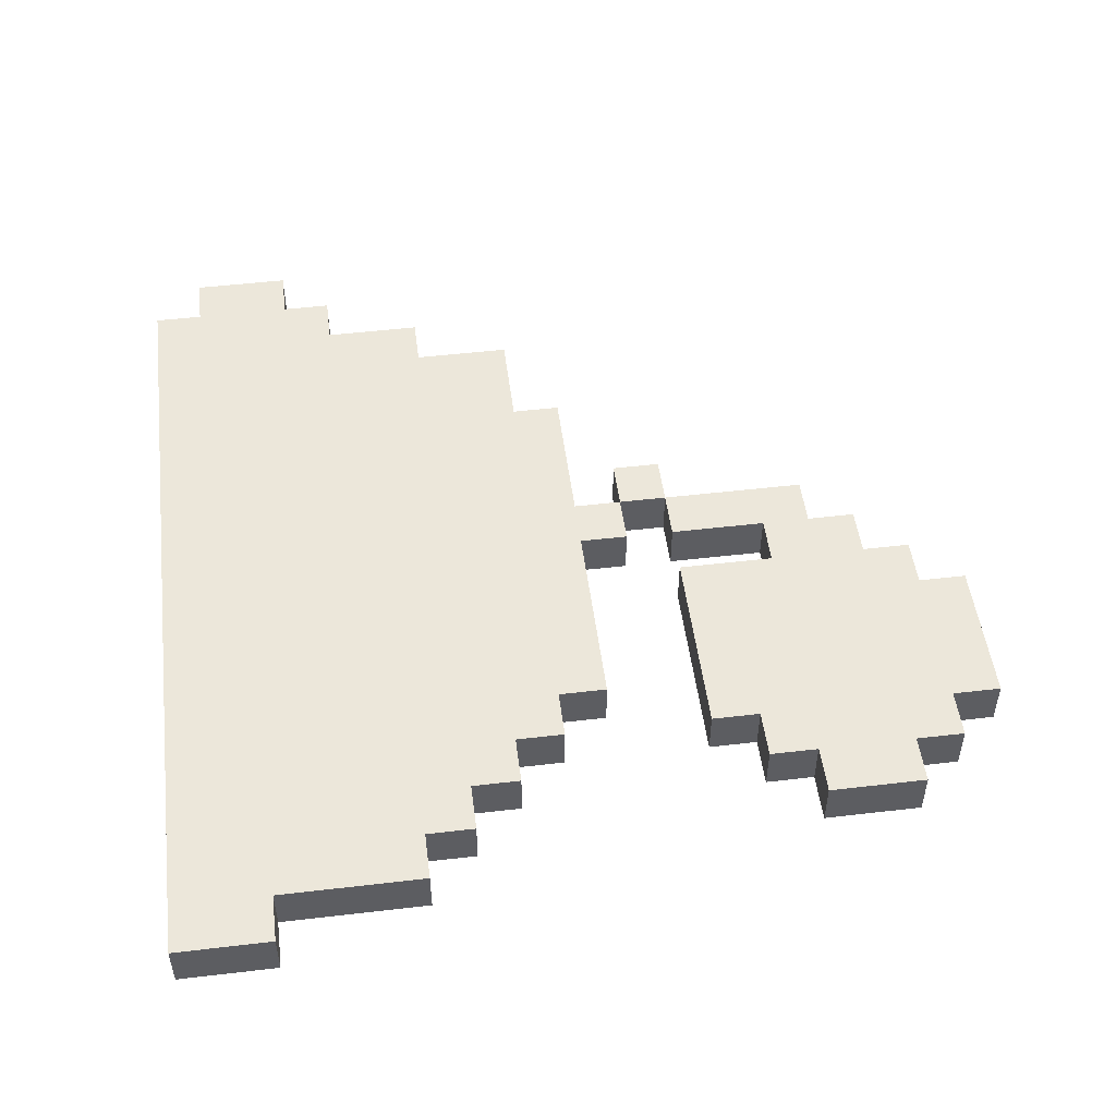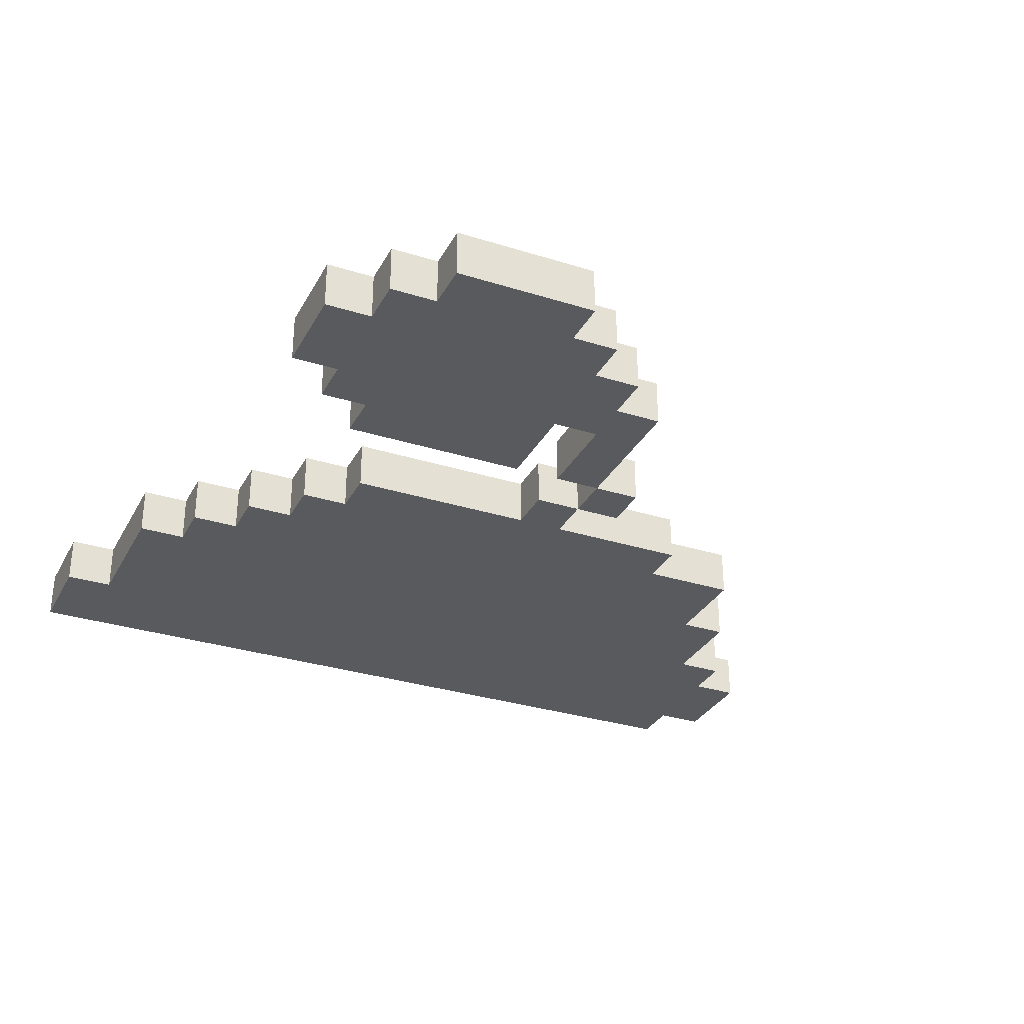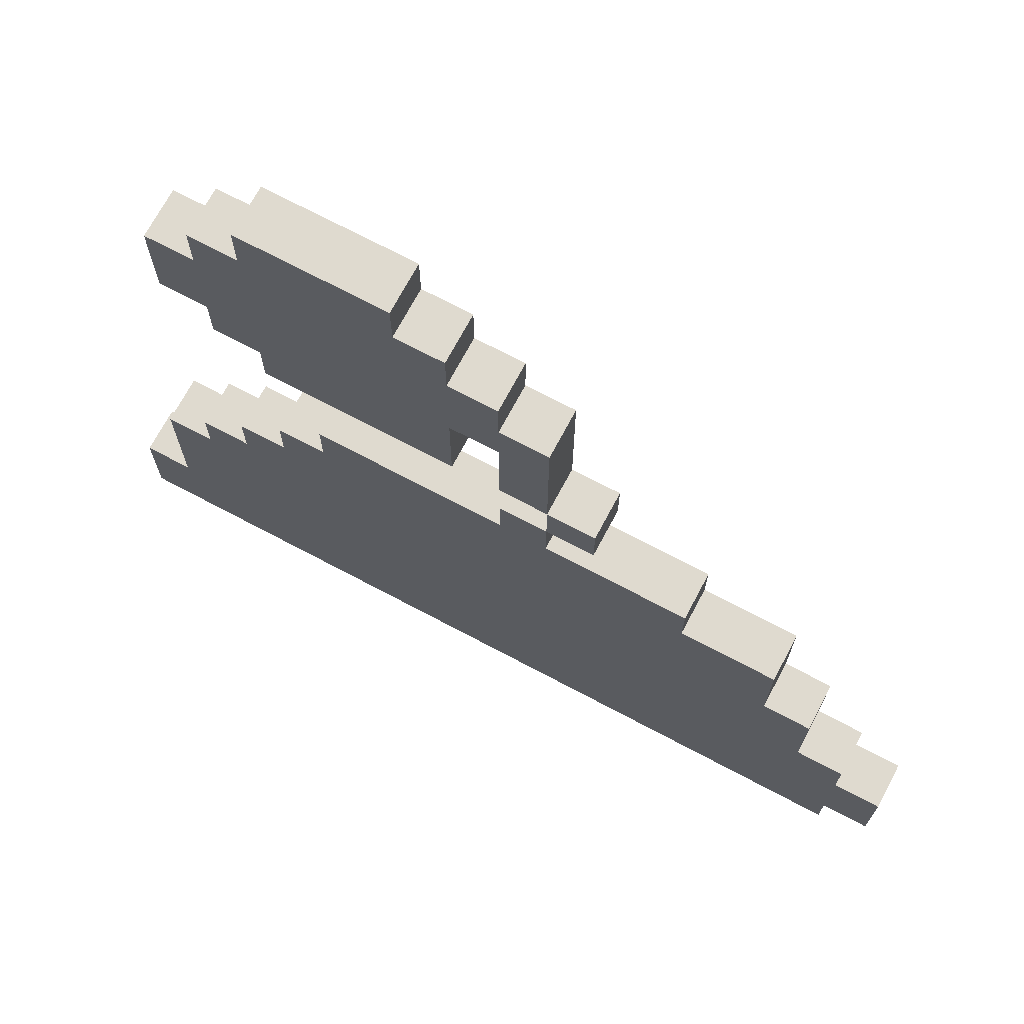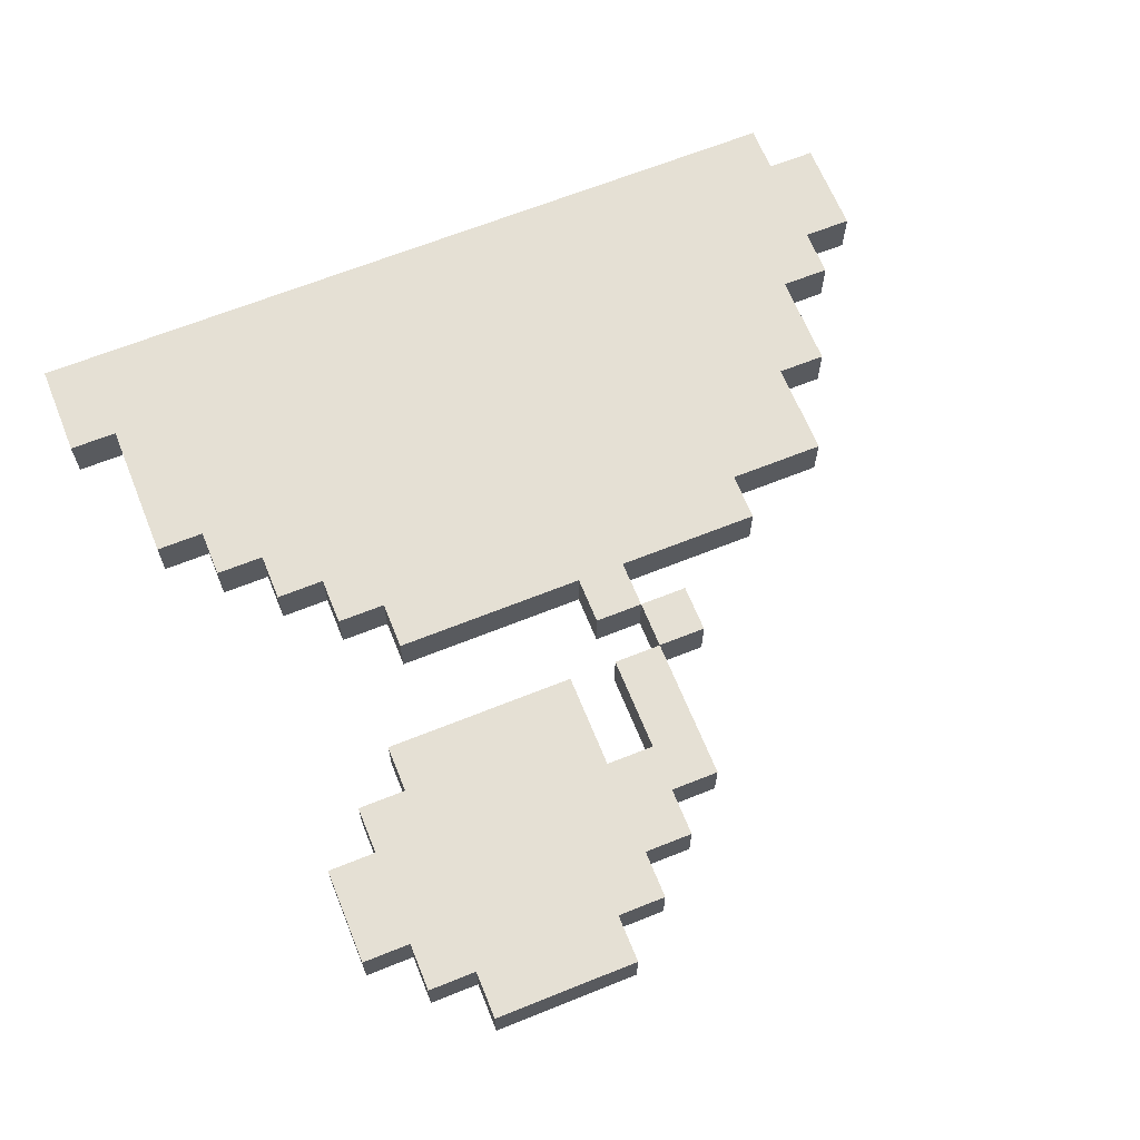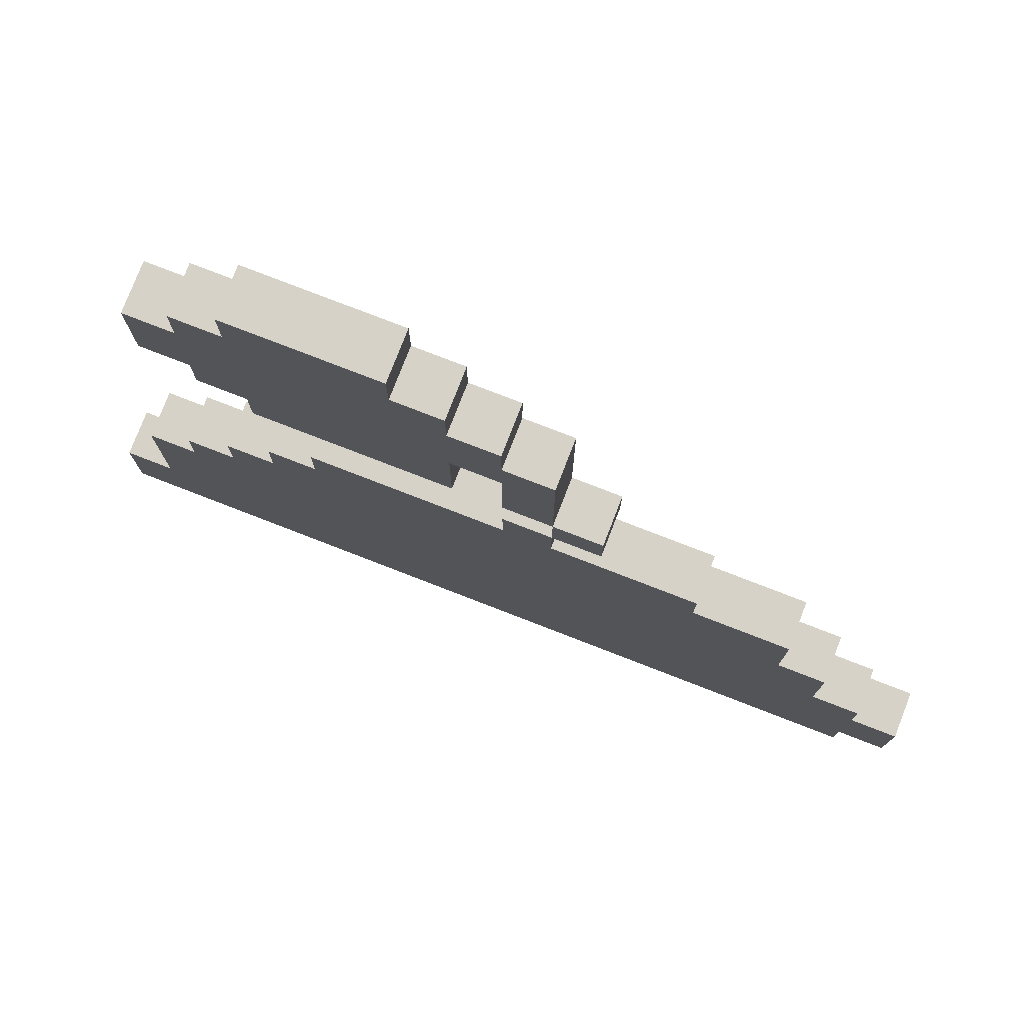
<metadata>
{"format":"obj","ext":"obj","renderer":"f3d","projection":"perspective","resolution":1024,"background":"white","views":[{"elev":50.4,"azim":82.7,"up":"+Z"},{"elev":-31.2,"azim":155.8,"up":"+Z"},{"elev":70.9,"azim":-152.0,"up":"+Y"},{"elev":65.5,"azim":158.0,"up":"+Z"},{"elev":77.6,"azim":-158.8,"up":"+Y"}]}
</metadata>
<code>
o
v -0.8 0.1 0
v -0.8 0.1 -0.1
v -0.8 0.3 0
v -0.8 0.3 -0.1
v -0.7 0 0
v -0.7 0 -0.1
v -0.7 0.1 0
v -0.7 0.1 -0.1
v -0.7 0.3 0
v -0.7 0.3 -0.1
v -0.7 0.4 0
v -0.7 0.4 -0.1
v -0.6 0.4 0
v -0.6 0.4 -0.1
v -0.6 0.6 0
v -0.6 0.6 -0.1
v -0.5 0.6 0
v -0.5 0.6 -0.1
v -0.5 0.8 0
v -0.5 0.8 -0.1
v -0.3 0.8 0
v -0.3 0.8 -0.1
v -0.3 0.9 0
v -0.3 0.9 -0.1
v -0.1 1 0
v -0.1 1 -0.1
v -0.1 1.1 0
v -0.1 1.1 -0.1
v 5.96e-08 0.9 0
v 5.96e-08 0.9 -0.1
v 5.96e-08 1 0
v 5.96e-08 1 -0.1
v 5.96e-08 1.1 0
v 5.96e-08 1.1 -0.1
v 5.96e-08 1.4 0
v 5.96e-08 1.4 -0.1
v 0.1 1.4 0
v 0.1 1.4 -0.1
v 0.1 1.5 0
v 0.1 1.5 -0.1
v 0.2 1.1 0
v 0.2 1.1 -0.1
v 0.2 1.3 0
v 0.2 1.3 -0.1
v 0.2 1.5 0
v 0.2 1.5 -0.1
v 0.2 1.6 0
v 0.2 1.6 -0.1
v 0.3 1.6 0
v 0.3 1.6 -0.1
v 0.3 1.7 0
v 0.3 1.7 -0.1
v 5.96e-08 1 0
v 5.96e-08 1 -0.1
v 5.96e-08 1.1 0
v 5.96e-08 1.1 -0.1
v 0.1 0.9 0
v 0.1 0.9 -0.1
v 0.1 1 0
v 0.1 1 -0.1
v 0.1 1.1 0
v 0.1 1.1 -0.1
v 0.1 1.3 0
v 0.1 1.3 -0.1
v 0.5 0.8 0
v 0.5 0.8 -0.1
v 0.5 0.9 0
v 0.5 0.9 -0.1
v 0.6 0.7 0
v 0.6 0.7 -0.1
v 0.6 0.8 0
v 0.6 0.8 -0.1
v 0.6 1.1 0
v 0.6 1.1 -0.1
v 0.6 1.2 0
v 0.6 1.2 -0.1
v 0.6 1.6 0
v 0.6 1.6 -0.1
v 0.6 1.7 0
v 0.6 1.7 -0.1
v 0.7 0.6 0
v 0.7 0.6 -0.1
v 0.7 0.7 0
v 0.7 0.7 -0.1
v 0.7 1.2 0
v 0.7 1.2 -0.1
v 0.7 1.3 0
v 0.7 1.3 -0.1
v 0.7 1.5 0
v 0.7 1.5 -0.1
v 0.7 1.6 0
v 0.7 1.6 -0.1
v 0.8 0.5 0
v 0.8 0.5 -0.1
v 0.8 0.6 0
v 0.8 0.6 -0.1
v 0.8 1.3 0
v 0.8 1.3 -0.1
v 0.8 1.5 0
v 0.8 1.5 -0.1
v 0.9 0.2 0
v 0.9 0.2 -0.1
v 0.9 0.5 0
v 0.9 0.5 -0.1
v 1 0 0
v 1 0 -0.1
v 1 0.2 0
v 1 0.2 -0.1
v -0.8 0.1 0
v -0.8 0.3 0
v -0.7 0 0
v -0.7 0.1 0
v -0.7 0.2 0
v -0.7 0.3 0
v -0.7 0.4 0
v -0.6 0.1 0
v -0.6 0.2 0
v -0.6 0.3 0
v -0.6 0.4 0
v -0.6 0.6 0
v -0.5 0.4 0
v -0.5 0.5 0
v -0.5 0.6 0
v -0.5 0.8 0
v -0.4 0.3 0
v -0.4 0.4 0
v -0.4 0.5 0
v -0.4 0.7 0
v -0.3 0.3 0
v -0.3 0.4 0
v -0.3 0.8 0
v -0.3 0.9 0
v -0.2 0.7 0
v -0.2 0.8 0
v -0.1 1 0
v -0.1 1.1 0
v 5.96e-08 0.9 0
v 5.96e-08 1 0
v 5.96e-08 1.1 0
v 5.96e-08 1.4 0
v 0.1 0.9 0
v 0.1 1 0
v 0.1 1.1 0
v 0.1 1.3 0
v 0.1 1.4 0
v 0.1 1.5 0
v 0.2 0.3 0
v 0.2 0.4 0
v 0.2 1.1 0
v 0.2 1.3 0
v 0.2 1.4 0
v 0.2 1.5 0
v 0.2 1.6 0
v 0.3 0.3 0
v 0.3 0.4 0
v 0.3 1.2 0
v 0.3 1.3 0
v 0.3 1.4 0
v 0.3 1.6 0
v 0.3 1.7 0
v 0.4 0.7 0
v 0.4 0.8 0
v 0.5 0.6 0
v 0.5 0.7 0
v 0.5 0.8 0
v 0.5 0.9 0
v 0.5 1.2 0
v 0.5 1.3 0
v 0.6 0.5 0
v 0.6 0.6 0
v 0.6 0.7 0
v 0.6 0.8 0
v 0.6 1.1 0
v 0.6 1.2 0
v 0.6 1.5 0
v 0.6 1.6 0
v 0.6 1.7 0
v 0.7 0.4 0
v 0.7 0.5 0
v 0.7 0.6 0
v 0.7 0.7 0
v 0.7 1.2 0
v 0.7 1.3 0
v 0.7 1.5 0
v 0.7 1.6 0
v 0.8 0.2 0
v 0.8 0.4 0
v 0.8 0.5 0
v 0.8 0.6 0
v 0.8 1.3 0
v 0.8 1.5 0
v 0.9 0.1 0
v 0.9 0.2 0
v 0.9 0.5 0
v 1 0 0
v 1 0.2 0
v -0.8 0.1 -0.1
v -0.8 0.3 -0.1
v -0.7 0 -0.1
v -0.7 0.1 -0.1
v -0.7 0.2 -0.1
v -0.7 0.3 -0.1
v -0.7 0.4 -0.1
v -0.6 0.1 -0.1
v -0.6 0.2 -0.1
v -0.6 0.3 -0.1
v -0.6 0.4 -0.1
v -0.6 0.6 -0.1
v -0.5 0.4 -0.1
v -0.5 0.5 -0.1
v -0.5 0.6 -0.1
v -0.5 0.8 -0.1
v -0.4 0.3 -0.1
v -0.4 0.4 -0.1
v -0.4 0.5 -0.1
v -0.4 0.7 -0.1
v -0.3 0.3 -0.1
v -0.3 0.4 -0.1
v -0.3 0.8 -0.1
v -0.3 0.9 -0.1
v -0.2 0.7 -0.1
v -0.2 0.8 -0.1
v -0.1 1 -0.1
v -0.1 1.1 -0.1
v 5.96e-08 0.9 -0.1
v 5.96e-08 1 -0.1
v 5.96e-08 1.1 -0.1
v 5.96e-08 1.4 -0.1
v 0.1 0.9 -0.1
v 0.1 1 -0.1
v 0.1 1.1 -0.1
v 0.1 1.3 -0.1
v 0.1 1.4 -0.1
v 0.1 1.5 -0.1
v 0.2 0.3 -0.1
v 0.2 0.4 -0.1
v 0.2 1.1 -0.1
v 0.2 1.3 -0.1
v 0.2 1.4 -0.1
v 0.2 1.5 -0.1
v 0.2 1.6 -0.1
v 0.3 0.3 -0.1
v 0.3 0.4 -0.1
v 0.3 1.2 -0.1
v 0.3 1.3 -0.1
v 0.3 1.4 -0.1
v 0.3 1.6 -0.1
v 0.3 1.7 -0.1
v 0.4 0.7 -0.1
v 0.4 0.8 -0.1
v 0.5 0.6 -0.1
v 0.5 0.7 -0.1
v 0.5 0.8 -0.1
v 0.5 0.9 -0.1
v 0.5 1.2 -0.1
v 0.5 1.3 -0.1
v 0.6 0.5 -0.1
v 0.6 0.6 -0.1
v 0.6 0.7 -0.1
v 0.6 0.8 -0.1
v 0.6 1.1 -0.1
v 0.6 1.2 -0.1
v 0.6 1.5 -0.1
v 0.6 1.6 -0.1
v 0.6 1.7 -0.1
v 0.7 0.4 -0.1
v 0.7 0.5 -0.1
v 0.7 0.6 -0.1
v 0.7 0.7 -0.1
v 0.7 1.2 -0.1
v 0.7 1.3 -0.1
v 0.7 1.5 -0.1
v 0.7 1.6 -0.1
v 0.8 0.2 -0.1
v 0.8 0.4 -0.1
v 0.8 0.5 -0.1
v 0.8 0.6 -0.1
v 0.8 1.3 -0.1
v 0.8 1.5 -0.1
v 0.9 0.1 -0.1
v 0.9 0.2 -0.1
v 0.9 0.5 -0.1
v 1 0 -0.1
v 1 0.2 -0.1
v -0.7 0 0
v 1 0 0
v -0.7 0 -0.1
v 1 0 -0.1
v -0.8 0.1 0
v -0.7 0.1 0
v -0.8 0.1 -0.1
v -0.7 0.1 -0.1
v -0.1 1 0
v 5.96e-08 1 0
v -0.1 1 -0.1
v 5.96e-08 1 -0.1
v 5.96e-08 1.1 0
v 0.1 1.1 0
v 0.2 1.1 0
v 0.6 1.1 0
v 5.96e-08 1.1 -0.1
v 0.1 1.1 -0.1
v 0.2 1.1 -0.1
v 0.6 1.1 -0.1
v 0.6 1.2 0
v 0.7 1.2 0
v 0.6 1.2 -0.1
v 0.7 1.2 -0.1
v 0.1 1.3 0
v 0.2 1.3 0
v 0.7 1.3 0
v 0.8 1.3 0
v 0.1 1.3 -0.1
v 0.2 1.3 -0.1
v 0.7 1.3 -0.1
v 0.8 1.3 -0.1
v 0.9 0.2 0
v 1 0.2 0
v 0.9 0.2 -0.1
v 1 0.2 -0.1
v -0.8 0.3 0
v -0.7 0.3 0
v -0.8 0.3 -0.1
v -0.7 0.3 -0.1
v -0.7 0.4 0
v -0.6 0.4 0
v -0.7 0.4 -0.1
v -0.6 0.4 -0.1
v 0.8 0.5 0
v 0.9 0.5 0
v 0.8 0.5 -0.1
v 0.9 0.5 -0.1
v -0.6 0.6 0
v -0.5 0.6 0
v 0.7 0.6 0
v 0.8 0.6 0
v -0.6 0.6 -0.1
v -0.5 0.6 -0.1
v 0.7 0.6 -0.1
v 0.8 0.6 -0.1
v 0.6 0.7 0
v 0.7 0.7 0
v 0.6 0.7 -0.1
v 0.7 0.7 -0.1
v -0.5 0.8 0
v -0.3 0.8 0
v 0.5 0.8 0
v 0.6 0.8 0
v -0.5 0.8 -0.1
v -0.3 0.8 -0.1
v 0.5 0.8 -0.1
v 0.6 0.8 -0.1
v -0.3 0.9 0
v 5.96e-08 0.9 0
v 0.1 0.9 0
v 0.5 0.9 0
v -0.3 0.9 -0.1
v 5.96e-08 0.9 -0.1
v 0.1 0.9 -0.1
v 0.5 0.9 -0.1
v 5.96e-08 1 0
v 0.1 1 0
v 5.96e-08 1 -0.1
v 0.1 1 -0.1
v -0.1 1.1 0
v 5.96e-08 1.1 0
v -0.1 1.1 -0.1
v 5.96e-08 1.1 -0.1
v 5.96e-08 1.4 0
v 0.1 1.4 0
v 5.96e-08 1.4 -0.1
v 0.1 1.4 -0.1
v 0.1 1.5 0
v 0.2 1.5 0
v 0.7 1.5 0
v 0.8 1.5 0
v 0.1 1.5 -0.1
v 0.2 1.5 -0.1
v 0.7 1.5 -0.1
v 0.8 1.5 -0.1
v 0.2 1.6 0
v 0.3 1.6 0
v 0.6 1.6 0
v 0.7 1.6 0
v 0.2 1.6 -0.1
v 0.3 1.6 -0.1
v 0.6 1.6 -0.1
v 0.7 1.6 -0.1
v 0.3 1.7 0
v 0.6 1.7 0
v 0.3 1.7 -0.1
v 0.6 1.7 -0.1
f 3 2 1
f 4 2 3
f 7 6 5
f 8 6 7
f 11 10 9
f 12 10 11
f 15 14 13
f 16 14 15
f 19 18 17
f 20 18 19
f 23 22 21
f 24 22 23
f 27 26 25
f 28 26 27
f 31 30 29
f 32 30 31
f 35 34 33
f 36 34 35
f 39 38 37
f 40 38 39
f 43 42 41
f 44 42 43
f 47 46 45
f 48 46 47
f 51 50 49
f 52 50 51
f 53 54 55
f 55 54 56
f 57 58 59
f 59 58 60
f 61 62 63
f 63 62 64
f 65 66 67
f 67 66 68
f 69 70 71
f 71 70 72
f 73 74 75
f 75 74 76
f 77 78 79
f 79 78 80
f 81 82 83
f 83 82 84
f 85 86 87
f 87 86 88
f 89 90 91
f 91 90 92
f 93 94 95
f 95 94 96
f 97 98 99
f 99 98 100
f 101 102 103
f 103 102 104
f 105 106 107
f 107 106 108
f 112 110 109
f 113 110 112
f 114 110 113
f 116 112 111
f 116 113 112
f 117 114 113
f 117 113 116
f 118 115 114
f 118 114 117
f 119 115 118
f 121 117 116
f 121 120 119
f 121 119 118
f 121 118 117
f 122 120 121
f 123 120 122
f 125 121 116
f 125 122 121
f 126 122 125
f 127 124 123
f 127 122 126
f 127 123 122
f 128 124 127
f 129 126 125
f 129 125 116
f 130 128 127
f 130 126 129
f 130 127 126
f 131 124 128
f 133 128 130
f 133 132 131
f 133 131 128
f 133 130 129
f 134 132 133
f 137 132 134
f 138 136 135
f 139 136 138
f 141 137 134
f 141 138 137
f 142 138 141
f 143 140 139
f 144 140 143
f 145 140 144
f 147 129 116
f 147 133 129
f 147 134 133
f 148 134 147
f 150 146 145
f 150 145 144
f 151 146 150
f 152 146 151
f 154 148 147
f 154 147 116
f 155 134 148
f 155 148 154
f 156 150 149
f 157 151 150
f 157 150 156
f 158 153 152
f 158 151 157
f 158 152 151
f 159 153 158
f 161 155 154
f 161 134 155
f 162 141 134
f 162 134 161
f 163 161 154
f 164 162 161
f 164 161 163
f 165 141 162
f 165 162 164
f 166 141 165
f 167 157 156
f 167 159 158
f 167 156 149
f 167 158 157
f 168 159 167
f 169 163 154
f 170 164 163
f 170 163 169
f 170 165 164
f 171 165 170
f 172 165 171
f 173 167 149
f 173 168 167
f 174 168 173
f 175 159 168
f 176 160 159
f 176 159 175
f 177 160 176
f 178 169 154
f 179 171 170
f 179 169 178
f 179 170 169
f 180 171 179
f 181 171 180
f 182 168 174
f 183 175 168
f 183 168 182
f 184 176 175
f 184 175 183
f 185 176 184
f 186 154 116
f 186 178 154
f 187 180 179
f 187 178 186
f 187 179 178
f 188 180 187
f 189 180 188
f 190 184 183
f 191 184 190
f 192 116 111
f 192 186 116
f 193 188 187
f 193 186 192
f 193 187 186
f 194 188 193
f 195 192 111
f 195 193 192
f 196 193 195
f 197 198 200
f 200 198 201
f 201 198 202
f 199 200 204
f 200 201 204
f 201 202 205
f 204 201 205
f 202 203 206
f 205 202 206
f 206 203 207
f 204 205 209
f 207 208 209
f 206 207 209
f 205 206 209
f 209 208 210
f 210 208 211
f 204 209 213
f 209 210 213
f 213 210 214
f 211 212 215
f 214 210 215
f 210 211 215
f 215 212 216
f 213 214 217
f 204 213 217
f 215 216 218
f 217 214 218
f 214 215 218
f 216 212 219
f 218 216 221
f 219 220 221
f 216 219 221
f 217 218 221
f 221 220 222
f 222 220 225
f 223 224 226
f 226 224 227
f 222 225 229
f 225 226 229
f 229 226 230
f 227 228 231
f 231 228 232
f 232 228 233
f 204 217 235
f 217 221 235
f 221 222 235
f 235 222 236
f 233 234 238
f 232 233 238
f 238 234 239
f 239 234 240
f 235 236 242
f 204 235 242
f 236 222 243
f 242 236 243
f 237 238 244
f 238 239 245
f 244 238 245
f 240 241 246
f 245 239 246
f 239 240 246
f 246 241 247
f 242 243 249
f 243 222 249
f 222 229 250
f 249 222 250
f 242 249 251
f 249 250 252
f 251 249 252
f 250 229 253
f 252 250 253
f 253 229 254
f 244 245 255
f 246 247 255
f 237 244 255
f 245 246 255
f 255 247 256
f 242 251 257
f 251 252 258
f 257 251 258
f 252 253 258
f 258 253 259
f 259 253 260
f 237 255 261
f 255 256 261
f 261 256 262
f 256 247 263
f 247 248 264
f 263 247 264
f 264 248 265
f 242 257 266
f 258 259 267
f 266 257 267
f 257 258 267
f 267 259 268
f 268 259 269
f 262 256 270
f 256 263 271
f 270 256 271
f 263 264 272
f 271 263 272
f 272 264 273
f 204 242 274
f 242 266 274
f 267 268 275
f 274 266 275
f 266 267 275
f 275 268 276
f 276 268 277
f 271 272 278
f 278 272 279
f 199 204 280
f 204 274 280
f 275 276 281
f 280 274 281
f 274 275 281
f 281 276 282
f 199 280 283
f 280 281 283
f 283 281 284
f 287 286 285
f 288 286 287
f 291 290 289
f 292 290 291
f 295 294 293
f 296 294 295
f 301 298 297
f 302 298 301
f 303 300 299
f 304 300 303
f 307 306 305
f 308 306 307
f 313 310 309
f 314 310 313
f 315 312 311
f 316 312 315
f 317 318 319
f 319 318 320
f 321 322 323
f 323 322 324
f 325 326 327
f 327 326 328
f 329 330 331
f 331 330 332
f 333 334 337
f 337 334 338
f 335 336 339
f 339 336 340
f 341 342 343
f 343 342 344
f 345 346 349
f 349 346 350
f 347 348 351
f 351 348 352
f 353 354 357
f 357 354 358
f 355 356 359
f 359 356 360
f 361 362 363
f 363 362 364
f 365 366 367
f 367 366 368
f 369 370 371
f 371 370 372
f 373 374 377
f 377 374 378
f 375 376 379
f 379 376 380
f 381 382 385
f 385 382 386
f 383 384 387
f 387 384 388
f 389 390 391
f 391 390 392

</code>
